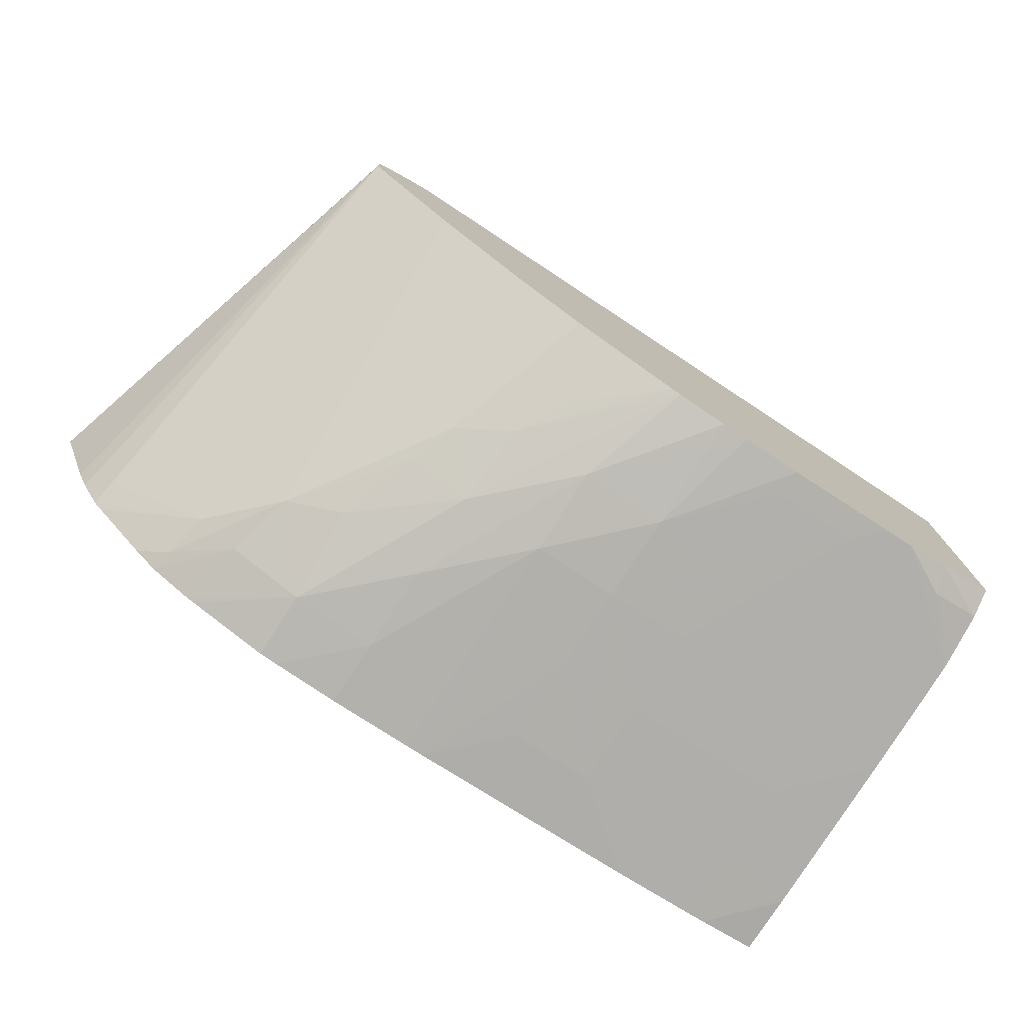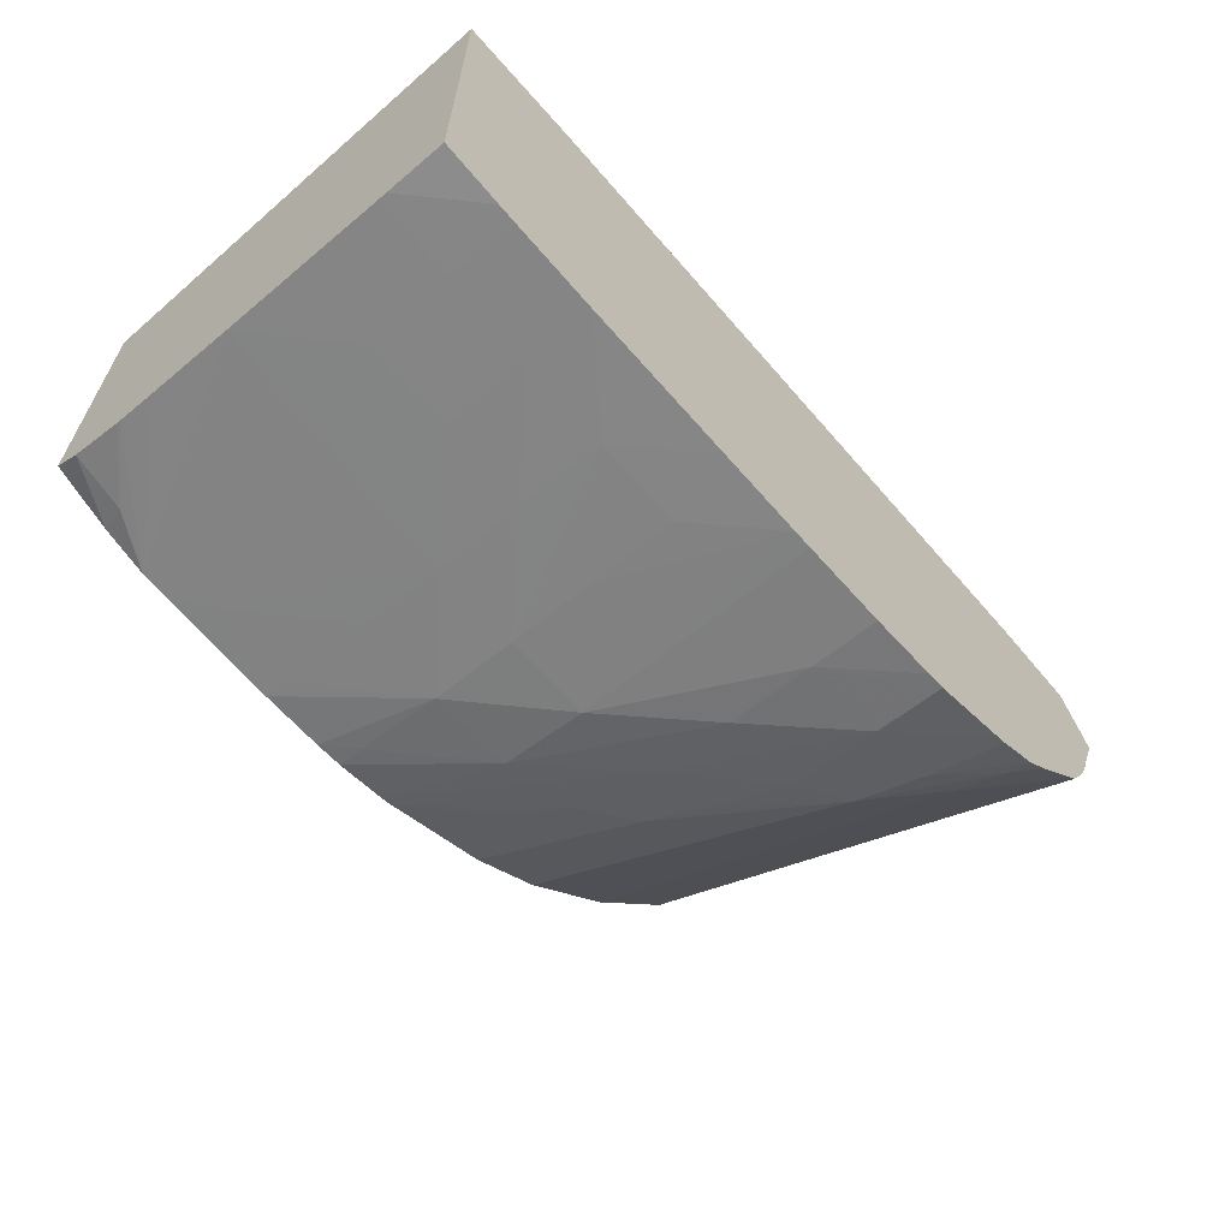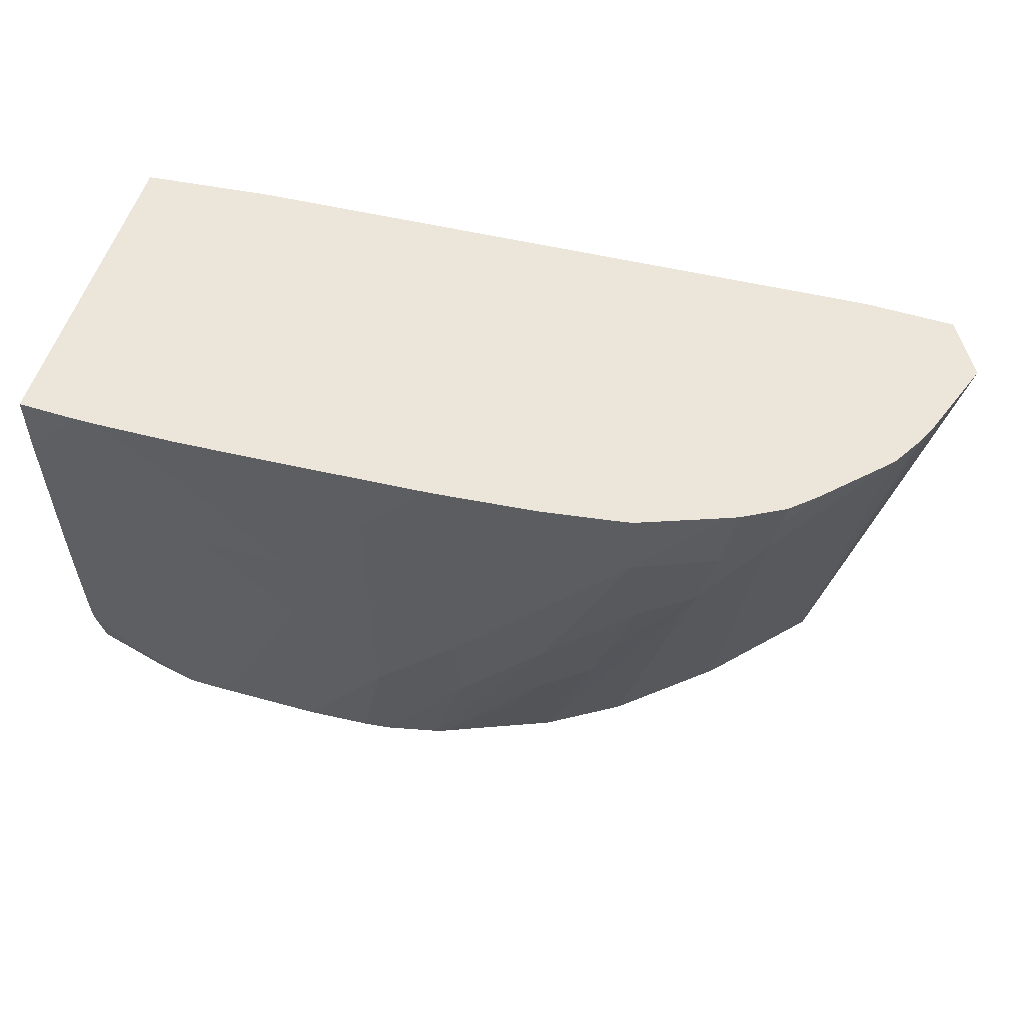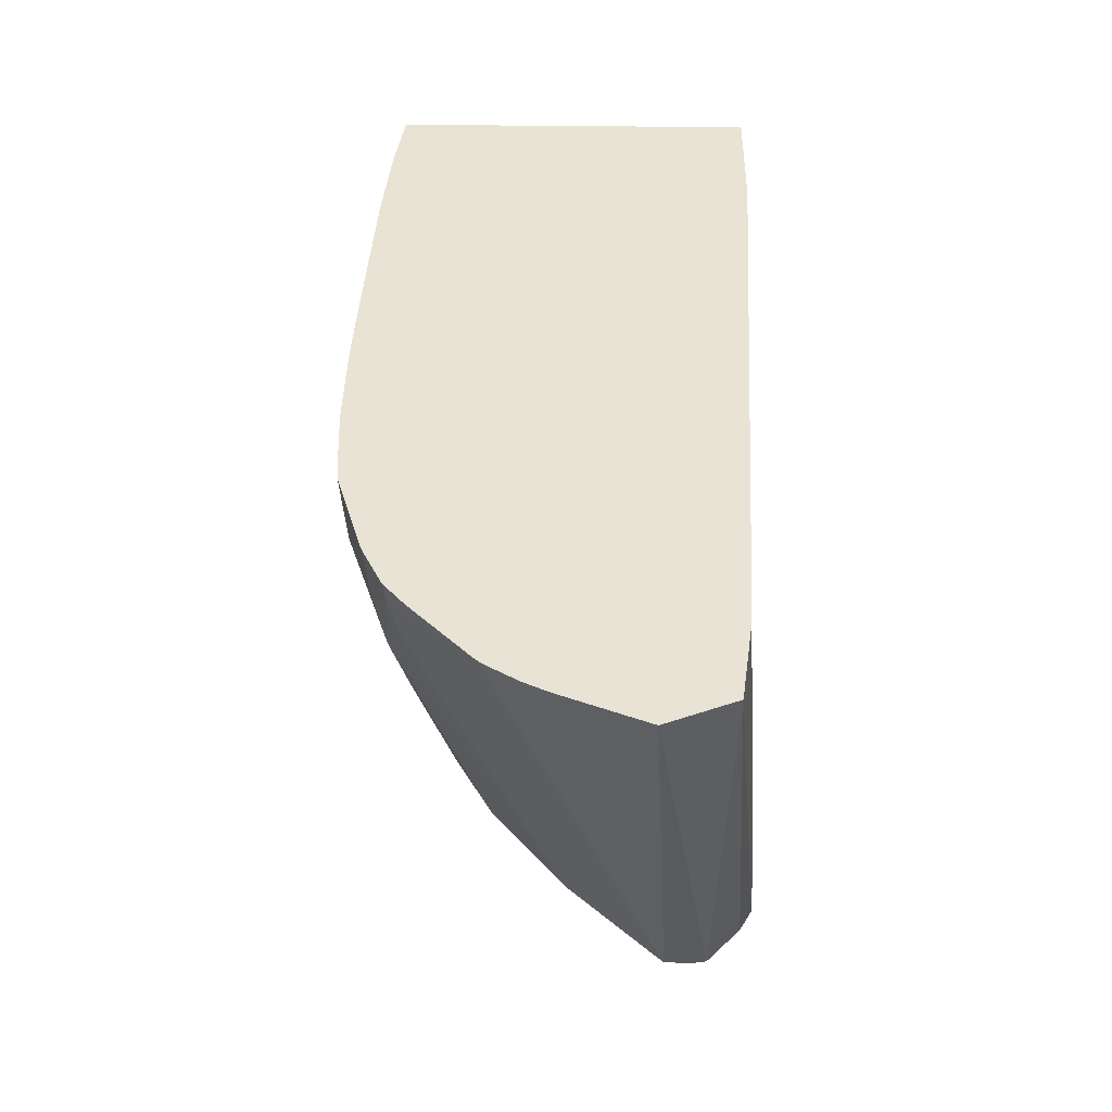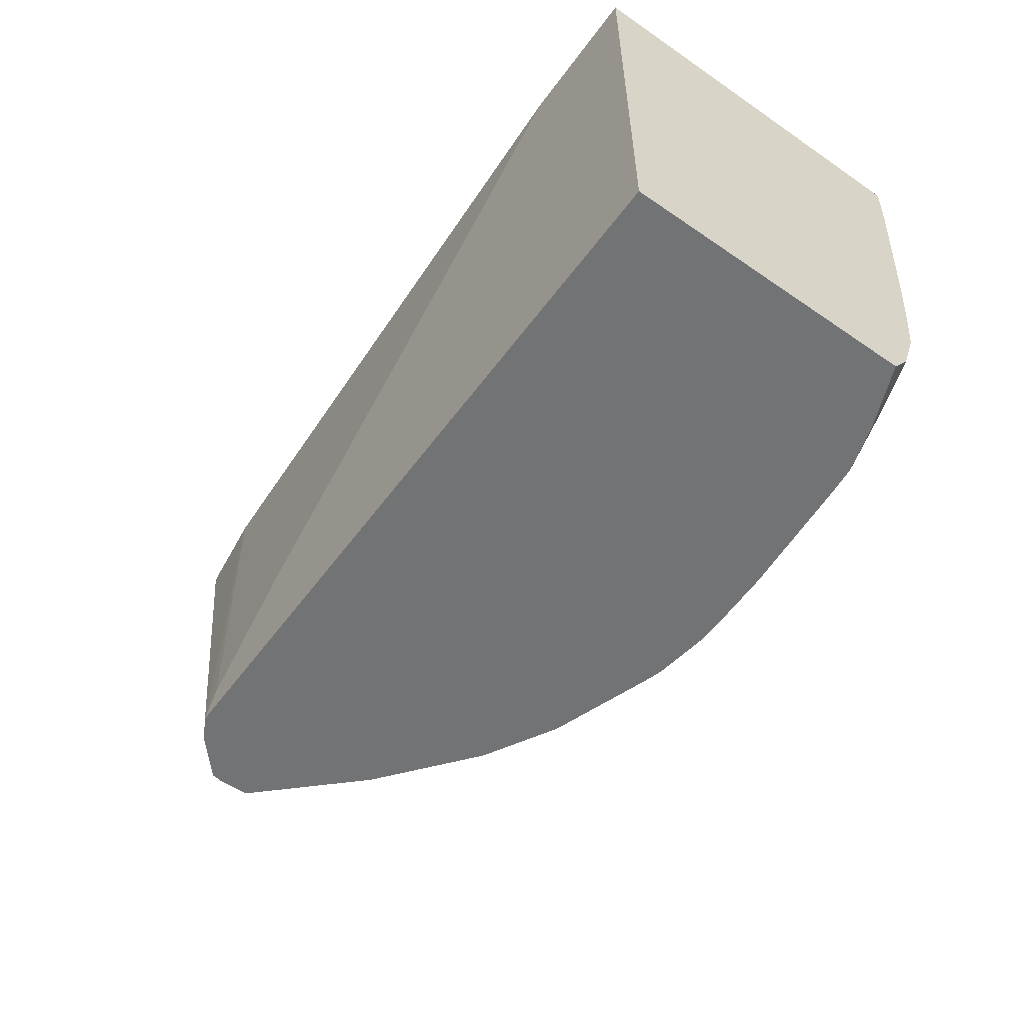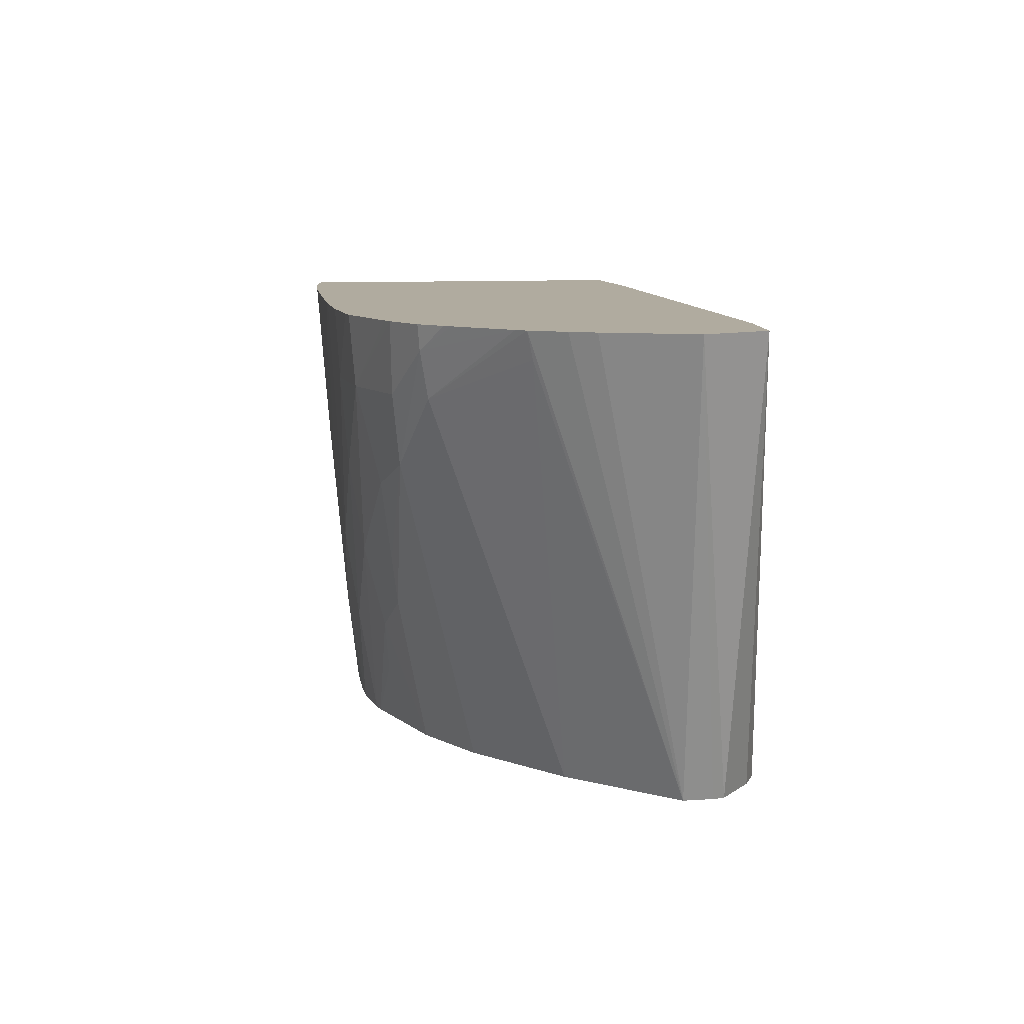
<metadata>
{"format":"obj","ext":"obj","renderer":"f3d","projection":"perspective","resolution":1024,"background":"white","views":[{"elev":-75.8,"azim":-33.4,"up":"+Z"},{"elev":-62.5,"azim":131.2,"up":"+Z"},{"elev":47.7,"azim":-166.9,"up":"+Y"},{"elev":41.2,"azim":-89.1,"up":"+Y"},{"elev":-55.9,"azim":54.2,"up":"+Y"},{"elev":9.7,"azim":-99.9,"up":"+Y"}]}
</metadata>
<code>
v 0.0354 -0.03238 0.006073
v 0.0354 -0.03238 -0.001434
v 0.03266 -0.03238 0.006073
v 0.0354 -0.04168 0.006073
v 0.0354 -0.03364 -0.001359
v 0.03415 -0.03238 -0.001585
v 0.01916 -0.03238 0.005435
v 0.02292 -0.03939 0.006073
v 0.0354 -0.04168 6.8e-05
v 0.02063 -0.04168 0.006073
v 0.0354 -0.03381 -0.001344
v 0.03375 -0.03238 -0.001621
v 0.01733 -0.03238 0.005201
v 0.02094 -0.04109 0.006073
v 0.03412 -0.04168 -0.000473
v 0.0354 -0.04111 -0.0003148
v 0.02016 -0.04168 0.005821
v 0.0354 -0.03546 -0.001194
v 0.03375 -0.03381 -0.001495
v 0.03193 -0.03564 -0.001484
v 0.03193 -0.03381 -0.001639
v 0.03193 -0.03238 -0.001743
v 0.01674 -0.03238 0.003834
v 0.01938 -0.04168 0.005129
v 0.03429 -0.04111 -0.0006836
v 0.03318 -0.04168 -0.0007658
v 0.0354 -0.03997 -0.0006977
v 0.0354 -0.03728 -0.001025
v 0.03375 -0.03564 -0.001329
v 0.03011 -0.03746 -0.00146
v 0.03011 -0.03564 -0.001622
v 0.03011 -0.03381 -0.001747
v 0.03011 -0.03238 -0.00181
v 0.01933 -0.04168 0.004892
v 0.01745 -0.03238 0.002105
v 0.01933 -0.04168 0.004291
v 0.0354 -0.03988 -0.0007141
v 0.03256 -0.04168 -0.0008261
v 0.0354 -0.03746 -0.001005
v 0.0354 -0.03887 -0.0008472
v 0.0354 -0.03907 -0.0008245
v 0.03193 -0.04111 -0.0009388
v 0.03011 -0.03928 -0.001273
v 0.02828 -0.03928 -0.001418
v 0.02828 -0.03746 -0.001582
v 0.02828 -0.03564 -0.001696
v 0.02828 -0.03381 -0.001805
v 0.02685 -0.03238 -0.00192
v 0.02867 -0.03238 -0.00186
v 0.01769 -0.03238 0.00162
v 0.01811 -0.03238 0.0009566
v 0.01824 -0.03291 0.001087
v 0.02124 -0.04168 0.002317
v 0.03193 -0.04168 -0.0008762
v 0.03015 -0.04168 -0.001019
v 0.03011 -0.04111 -0.001084
v 0.02828 -0.04111 -0.001129
v 0.02646 -0.03928 -0.001333
v 0.02646 -0.03746 -0.001614
v 0.02885 -0.04168 -0.001052
v 0.02646 -0.03238 -0.001924
v 0.0183 -0.03238 0.0007773
v 0.02027 -0.03381 -0.000545
v 0.02154 -0.03525 -0.0009474
v 0.02321 -0.04168 0.0007593
v 0.02828 -0.04168 -0.001035
v 0.02463 -0.03746 -0.001373
v 0.02463 -0.03564 -0.001673
v 0.0272 -0.04168 -0.0008824
v 0.02463 -0.03381 -0.001833
v 0.02463 -0.03238 -0.00192
v 0.01936 -0.03238 -0.0002318
v 0.02008 -0.03288 -0.0007227
v 0.02281 -0.03381 -0.001679
v 0.02268 -0.03577 -0.00121
v 0.02327 -0.03746 -0.0009372
v 0.02364 -0.03847 -0.0007752
v 0.02471 -0.04168 -6.117e-05
v 0.02118 -0.03381 -0.001127
v 0.02476 -0.03916 -0.0009357
v 0.02698 -0.04168 -0.0008229
v 0.02281 -0.03238 -0.001798
v 0.0232 -0.03238 -0.001831
v 0.01949 -0.03238 -0.0003485
v 0.01999 -0.03238 -0.0007736
v 0.02086 -0.03238 -0.001193
v 0.02108 -0.03238 -0.001267
v 0.02544 -0.04033 -0.0007775
f 1 2 6
f 1 6 12
f 1 12 22
f 1 22 33
f 1 33 49
f 1 49 48
f 1 48 61
f 1 61 71
f 1 71 83
f 1 83 82
f 1 82 87
f 1 87 86
f 1 86 85
f 1 85 84
f 1 84 72
f 1 72 62
f 1 62 51
f 1 51 50
f 1 50 35
f 1 35 23
f 1 23 13
f 1 13 7
f 1 7 3
f 1 3 8
f 1 8 14
f 1 14 10
f 1 10 4
f 1 4 9
f 1 9 16
f 1 16 27
f 1 27 37
f 1 37 41
f 1 41 40
f 1 40 39
f 1 39 28
f 1 28 18
f 1 18 11
f 1 11 5
f 1 5 2
f 2 5 6
f 3 7 8
f 4 10 17
f 4 17 24
f 4 24 34
f 4 34 36
f 4 36 53
f 4 53 65
f 4 65 78
f 4 78 81
f 4 81 69
f 4 69 66
f 4 66 60
f 4 60 55
f 4 55 54
f 4 54 38
f 4 38 26
f 4 26 15
f 4 15 9
f 5 11 6
f 6 11 12
f 7 13 10
f 7 10 14
f 7 14 8
f 9 15 16
f 10 13 17
f 11 18 19
f 11 19 12
f 12 19 20
f 12 20 21
f 12 21 22
f 13 23 24
f 13 24 17
f 15 25 16
f 15 26 25
f 16 25 27
f 18 28 29
f 18 29 19
f 19 29 20
f 20 29 30
f 20 30 31
f 20 31 21
f 21 31 22
f 22 31 32
f 22 32 33
f 23 34 24
f 23 35 36
f 23 36 34
f 25 26 37
f 25 37 27
f 26 38 28
f 26 28 39
f 26 39 40
f 26 40 41
f 26 41 37
f 28 38 42
f 28 42 30
f 28 30 29
f 30 42 43
f 30 43 44
f 30 44 45
f 30 45 31
f 31 45 32
f 32 45 46
f 32 46 47
f 32 47 48
f 32 48 49
f 32 49 33
f 35 50 36
f 36 50 51
f 36 51 52
f 36 52 53
f 38 54 42
f 42 54 55
f 42 55 56
f 42 56 44
f 42 44 43
f 44 57 58
f 44 58 59
f 44 59 45
f 44 56 55
f 44 55 60
f 44 60 57
f 45 59 46
f 46 59 48
f 46 48 47
f 48 59 61
f 51 62 63
f 51 63 52
f 52 63 53
f 53 63 64
f 53 64 65
f 57 60 66
f 57 66 58
f 58 67 68
f 58 68 59
f 58 66 69
f 58 69 67
f 59 68 70
f 59 70 61
f 61 70 71
f 62 72 73
f 62 73 63
f 63 73 64
f 64 74 75
f 64 75 76
f 64 76 77
f 64 77 78
f 64 78 65
f 64 73 79
f 64 79 74
f 67 69 80
f 67 80 77
f 67 77 76
f 67 76 75
f 67 75 74
f 67 74 68
f 68 74 70
f 69 81 80
f 70 74 82
f 70 82 83
f 70 83 71
f 72 84 73
f 73 85 79
f 73 84 85
f 74 79 86
f 74 86 87
f 74 87 82
f 77 80 78
f 78 80 88
f 78 88 81
f 79 85 86
f 80 81 88

</code>
